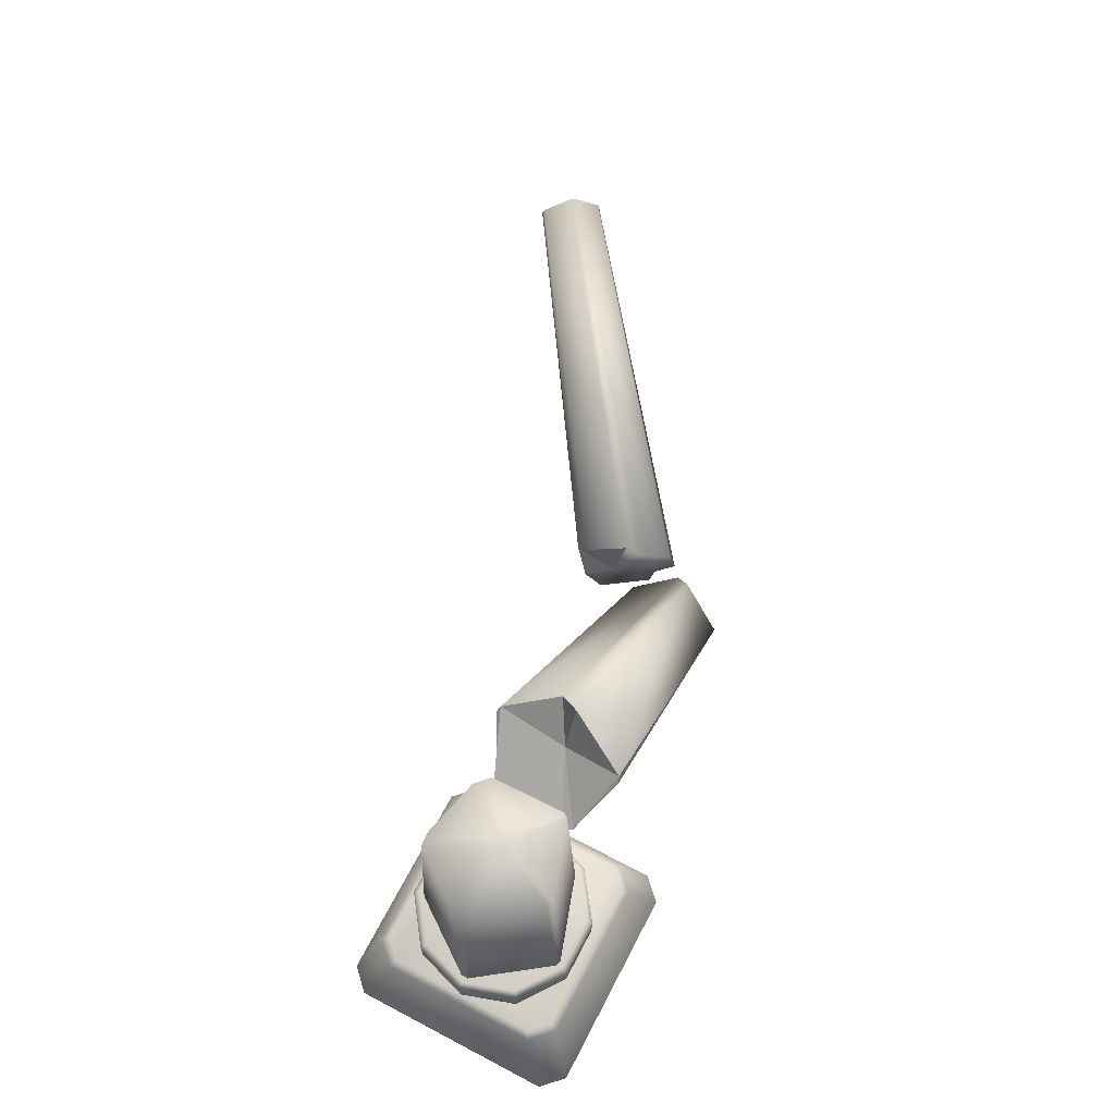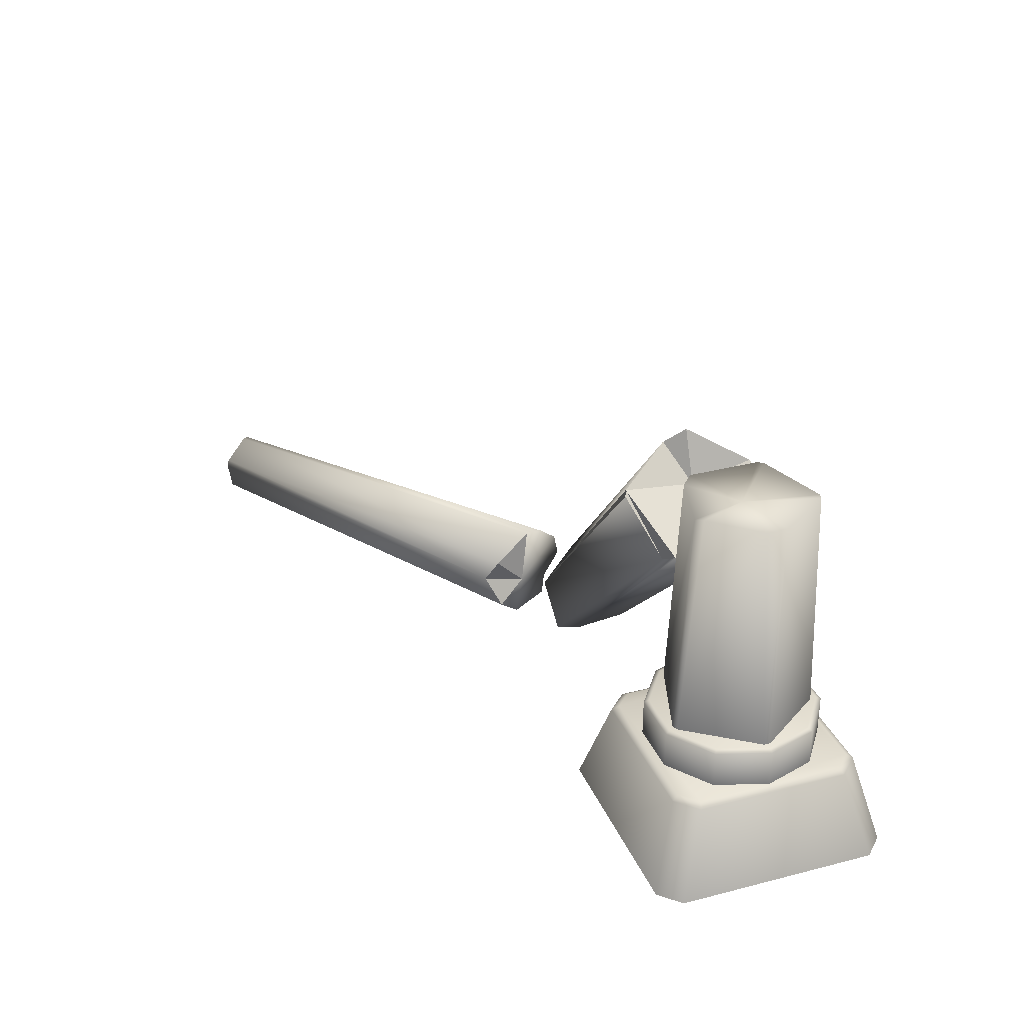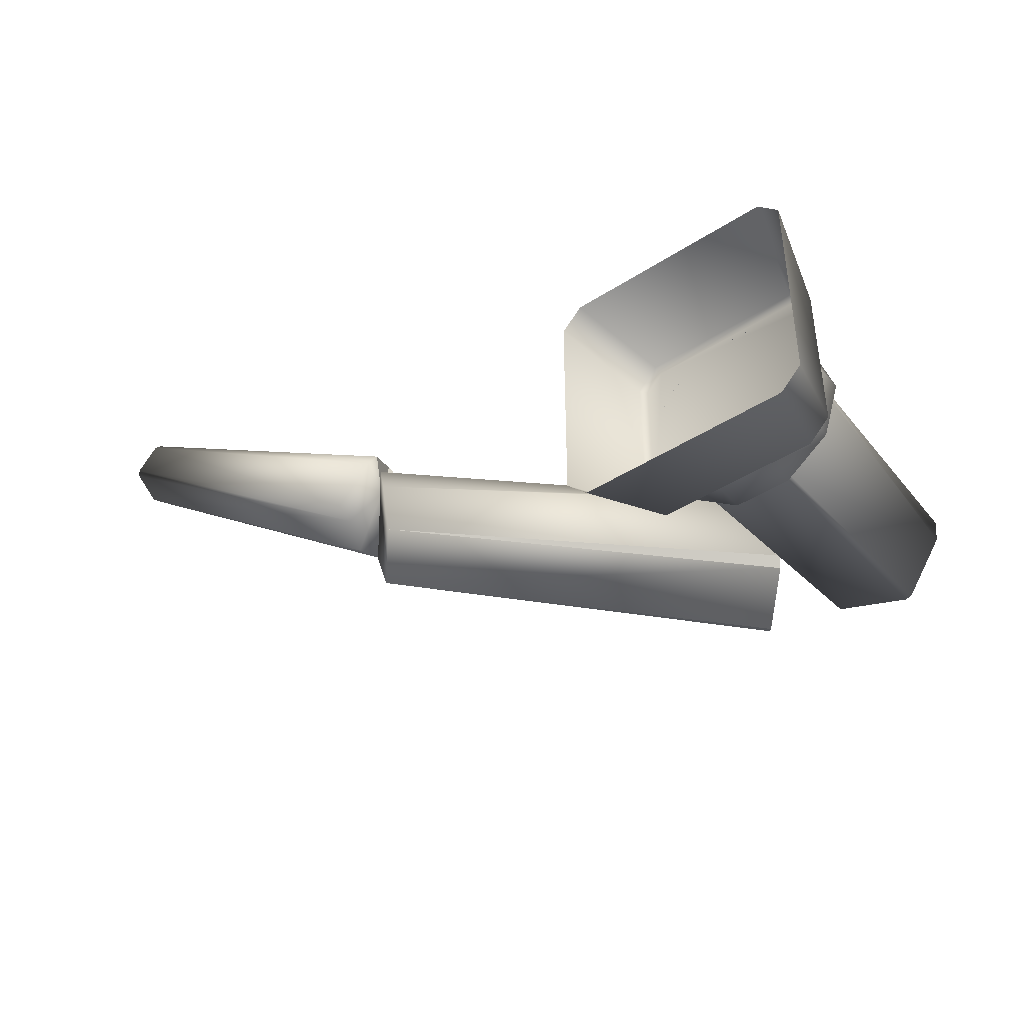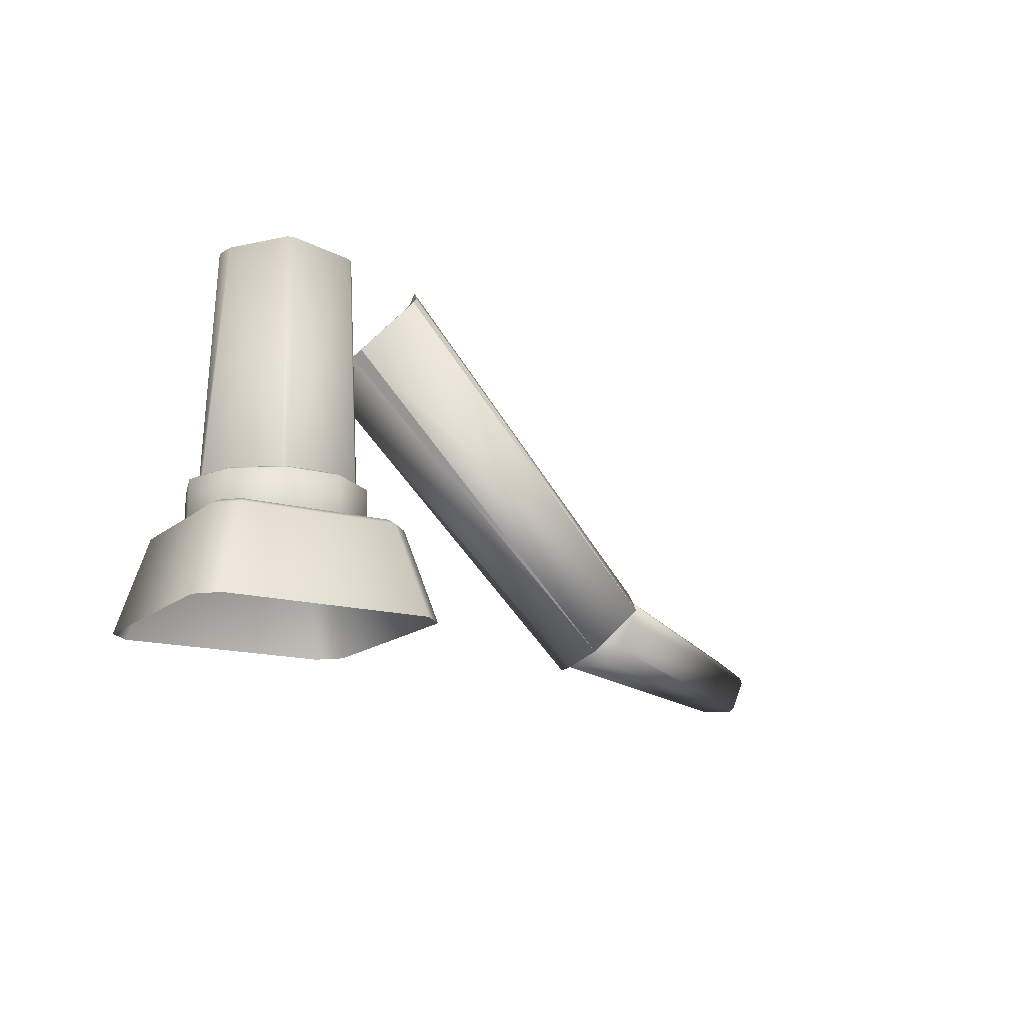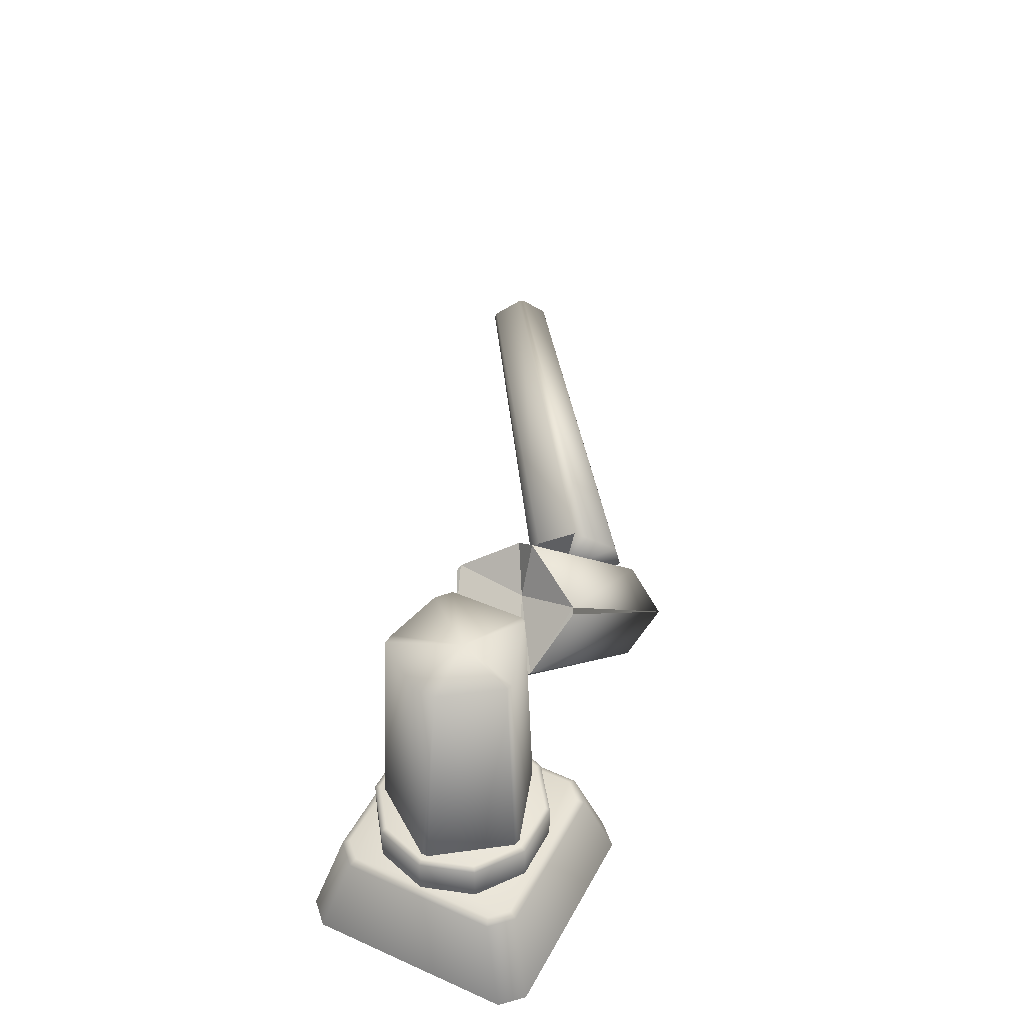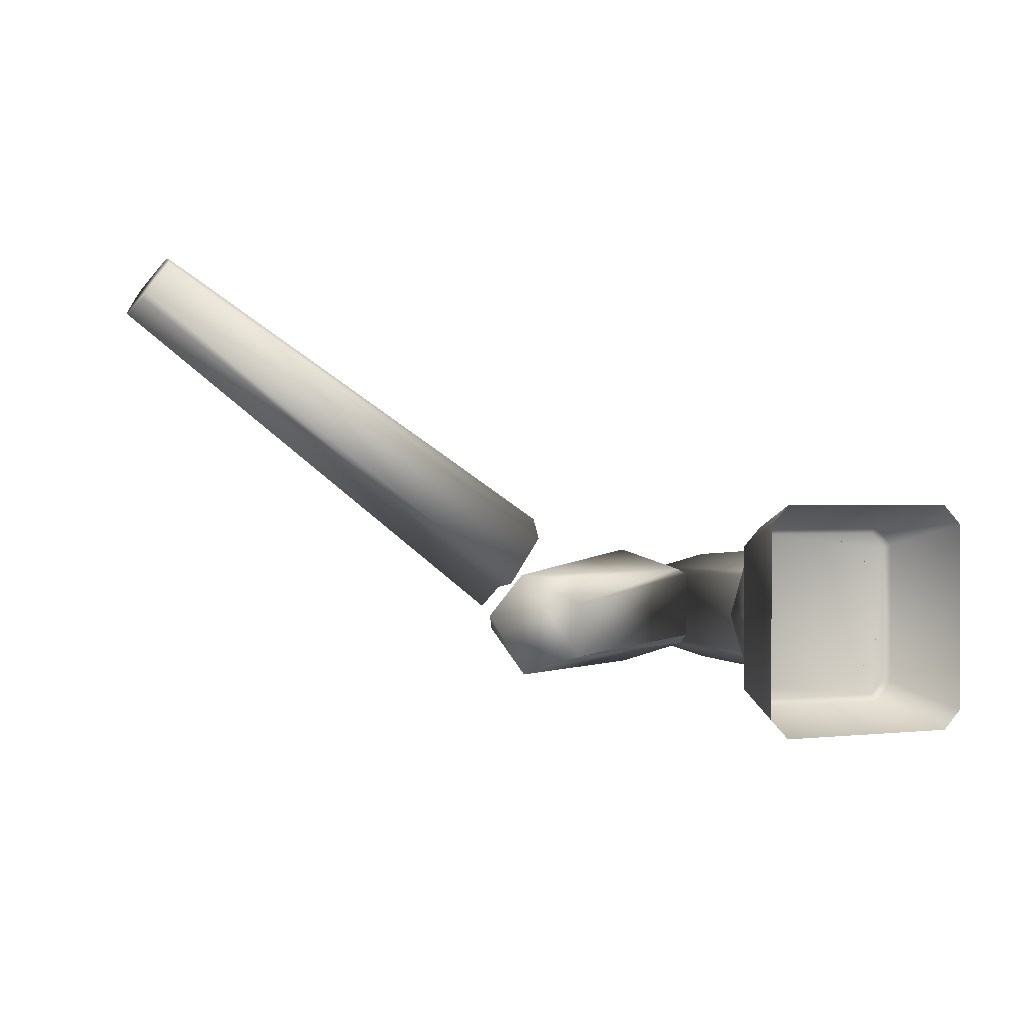
<metadata>
{"format":"obj","ext":"obj","renderer":"f3d","projection":"perspective","resolution":1024,"background":"white","views":[{"elev":68.2,"azim":117.7,"up":"+Y"},{"elev":31.5,"azim":70.1,"up":"+Y"},{"elev":-42.0,"azim":37.9,"up":"+Z"},{"elev":-15.2,"azim":149.3,"up":"+Y"},{"elev":45.8,"azim":117.1,"up":"+Y"},{"elev":0.2,"azim":-25.8,"up":"+Z"}]}
</metadata>
<code>
o brokenPillar.001_brokenPillar.001_initialShadingGroup.000
v 25.47 39.66 -5.546
v 31.1 33.33 -8.298
v 24.96 40.23 -5.796
v 33.25 34.63 -9.055
v 25.65 39.82 -14.44
v 21.68 44.11 -12.06
v 23.05 46.18 -14.46
v 27.04 41.69 -21.92
v 26.53 42.27 -21.67
v 32.67 35.37 -19.17
v 33.25 34.63 -17.96
v -6.459 7.155 -20.07
v -1.692 1.775 -17.62
v -7.308 6.055 -7.698
v -8.007 6.959 -4.433
v -8.862 14.01 -5.493
v -7.447 10.86 -0.5688
v -8.119 8.218 1.121
v -6.599 4.193 -0.804
v -55.74 9.515 22.76
v -55.9 8.732 22.63
v -53.67 12.25 25.29
v -54.82 4.364 24.67
v -55.19 4.791 24.09
v -51.92 5.178 28.58
v -52.31 4.66 28.1
v -51.21 10.05 28.97
v -51.07 9.302 29.25
v -53.19 12.3 25.94
v -11.08 4.756 -9.037
v -11.89 7.79 -11.46
v -10.6 2.222 -8.548
v -6.663 2.687 -3.151
v -8.807 14.14 -7.587
v -11.58 10.77 -10.77
v -10.1 9.296 -12.79
v -9.362 10.42 -14.46
v -2.035 0.7995 -11.09
v -2.768 0.9566 -8.11
v 49.86 12.67 -20.5
v 44.38 12.67 -24.48
v 49.86 17.36 -20.5
v 44.38 17.36 -24.48
v 37.61 12.67 -24.48
v 37.61 17.36 -24.48
v 32.14 12.67 -20.5
v 32.14 17.36 -20.5
v 30.05 12.67 -14.06
v 30.05 17.36 -14.06
v 32.14 12.67 -7.623
v 32.14 17.36 -7.623
v 37.61 12.67 -3.645
v 37.61 17.36 -3.645
v 44.38 12.67 -3.645
v 44.38 17.36 -3.645
v 49.86 12.67 -7.623
v 49.86 17.36 -7.623
v 51.95 12.67 -14.06
v 51.95 17.36 -14.06
v 51.25 17.7 -14.06
v 49.29 17.7 -20.09
v 49.29 17.7 -8.035
v 44.17 17.7 -23.81
v 37.83 17.7 -23.81
v 32.7 17.7 -20.09
v 30.75 17.7 -14.06
v 32.7 17.7 -8.035
v 37.83 17.7 -4.311
v 44.17 17.7 -4.311
v 31.31 12.09 -2.123
v 28.3 0.8392 0.8847
v 50.36 12.09 -2.123
v 53.36 0.8392 0.8847
v 28.3 0.8392 -29.25
v 31.31 12.09 -26.24
v 53.36 0.8392 -29.25
v 50.36 12.09 -26.24
v 52.89 12.09 -4.655
v 55.9 0.8392 -1.647
v 52.89 12.09 -23.71
v 55.9 0.8392 -26.71
v 28.77 12.09 -23.71
v 25.77 0.8392 -26.71
v 28.77 12.09 -4.655
v 25.77 0.8392 -1.647
v 29.65 12.67 -5.018
v 31.67 12.67 -2.999
v 29.65 12.67 -23.34
v 49.99 12.67 -2.999
v 52.01 12.67 -5.018
v 52.01 12.67 -23.34
v 49.99 12.67 -25.36
v 31.67 12.67 -25.36
v 50.56 17.7 -14.46
v 44.34 17.7 -23.03
v 48.65 46.59 -15.38
v 44.11 46.62 -21.93
v 43.57 17.7 -23.28
v 43.31 46.62 -22.19
v 34.55 46.62 -19.35
v 33.5 17.7 -20.01
v 33.02 17.7 -19.36
v 34.06 46.62 -18.67
v 34.25 46.69 -9.875
v 33.02 17.7 -8.764
v 33.5 17.7 -8.11
v 35.83 46.55 -8.355
v 42.81 46.18 -6.571
v 43.57 17.7 -4.837
v 44.34 17.7 -5.086
v 44.62 47.05 -6.868
v 48.89 46.64 -12.74
v 50.56 17.7 -13.66
v 39.76 45.3 -14.06
g brokenPillar.001_brokenPillar.001_initialShadingGroup.000_brokenPillar.001_brokenPillar.001_initialShadingGroup.000_initialShadingGroup.015
f 1 2 3
f 4 3 2
f 3 5 6
f 6 5 7
f 8 9 10
f 5 9 7
f 3 4 5
f 4 11 5
f 5 11 10
f 10 9 5
f 9 8 12
f 10 11 13
f 1 3 14
f 15 16 17
f 18 15 17
f 19 15 18
f 20 21 22
f 23 21 24
f 21 23 22
f 25 23 26
f 23 25 22
f 27 22 25
f 28 27 25
f 22 27 29
f 24 21 30
f 30 21 31
f 32 23 30
f 30 23 24
f 23 32 26
f 26 32 33
f 25 26 19
f 19 26 33
f 28 25 18
f 18 25 19
f 17 27 18
f 18 27 28
f 27 17 29
f 29 17 16
f 34 22 16
f 16 22 29
f 20 22 35
f 35 22 34
f 14 3 36
f 36 3 6
f 7 37 6
f 6 37 36
f 12 37 9
f 9 37 7
f 13 12 10
f 10 12 8
f 38 13 4
f 4 13 11
f 4 2 38
f 38 2 39
f 39 2 14
f 2 1 14
f 20 35 21
f 21 35 31
f 37 12 36
f 36 12 14
f 12 13 14
f 38 14 13
f 39 14 38
f 30 31 15
f 31 35 15
f 16 15 34
f 35 34 15
f 33 30 15
f 19 33 15
f 30 33 32
f 40 41 42
f 42 41 43
f 41 44 43
f 43 44 45
f 44 46 45
f 45 46 47
f 46 48 47
f 47 48 49
f 48 50 49
f 49 50 51
f 50 52 51
f 51 52 53
f 52 54 53
f 53 54 55
f 54 56 55
f 55 56 57
f 56 58 57
f 57 58 59
f 58 40 59
f 59 40 42
f 60 61 62
f 61 63 62
f 63 64 62
f 64 65 62
f 65 66 62
f 66 67 62
f 67 68 62
f 68 69 62
f 70 71 72
f 72 71 73
f 74 75 76
f 76 75 77
f 78 79 80
f 80 79 81
f 82 83 84
f 84 83 85
f 59 42 60
f 60 42 61
f 42 43 61
f 61 43 63
f 43 45 63
f 63 45 64
f 45 47 64
f 64 47 65
f 47 49 65
f 65 49 66
f 49 51 66
f 66 51 67
f 51 53 67
f 67 53 68
f 53 55 68
f 68 55 69
f 55 57 69
f 69 57 62
f 57 59 62
f 62 59 60
f 86 87 88
f 89 90 87
f 91 92 90
f 93 88 92
f 87 90 88
f 90 92 88
f 85 71 84
f 84 71 70
f 73 79 72
f 72 79 78
f 82 75 83
f 83 75 74
f 77 80 76
f 76 80 81
f 84 70 86
f 86 70 87
f 70 72 87
f 87 72 89
f 72 78 89
f 89 78 90
f 78 80 90
f 90 80 91
f 80 77 91
f 91 77 92
f 77 75 92
f 92 75 93
f 75 82 93
f 93 82 88
f 82 84 88
f 88 84 86
f 94 95 96
f 96 95 97
f 95 98 97
f 97 98 99
f 99 98 100
f 100 98 101
f 101 102 100
f 100 102 103
f 103 102 104
f 104 102 105
f 106 107 105
f 105 107 104
f 107 106 108
f 108 106 109
f 109 110 108
f 108 110 111
f 111 110 112
f 112 110 113
f 94 96 113
f 113 96 112
f 100 114 99
f 108 111 114
f 114 111 112
f 114 112 96
f 114 96 97
f 114 97 99
f 103 114 100
f 104 114 103
f 107 114 104
f 108 114 107

</code>
